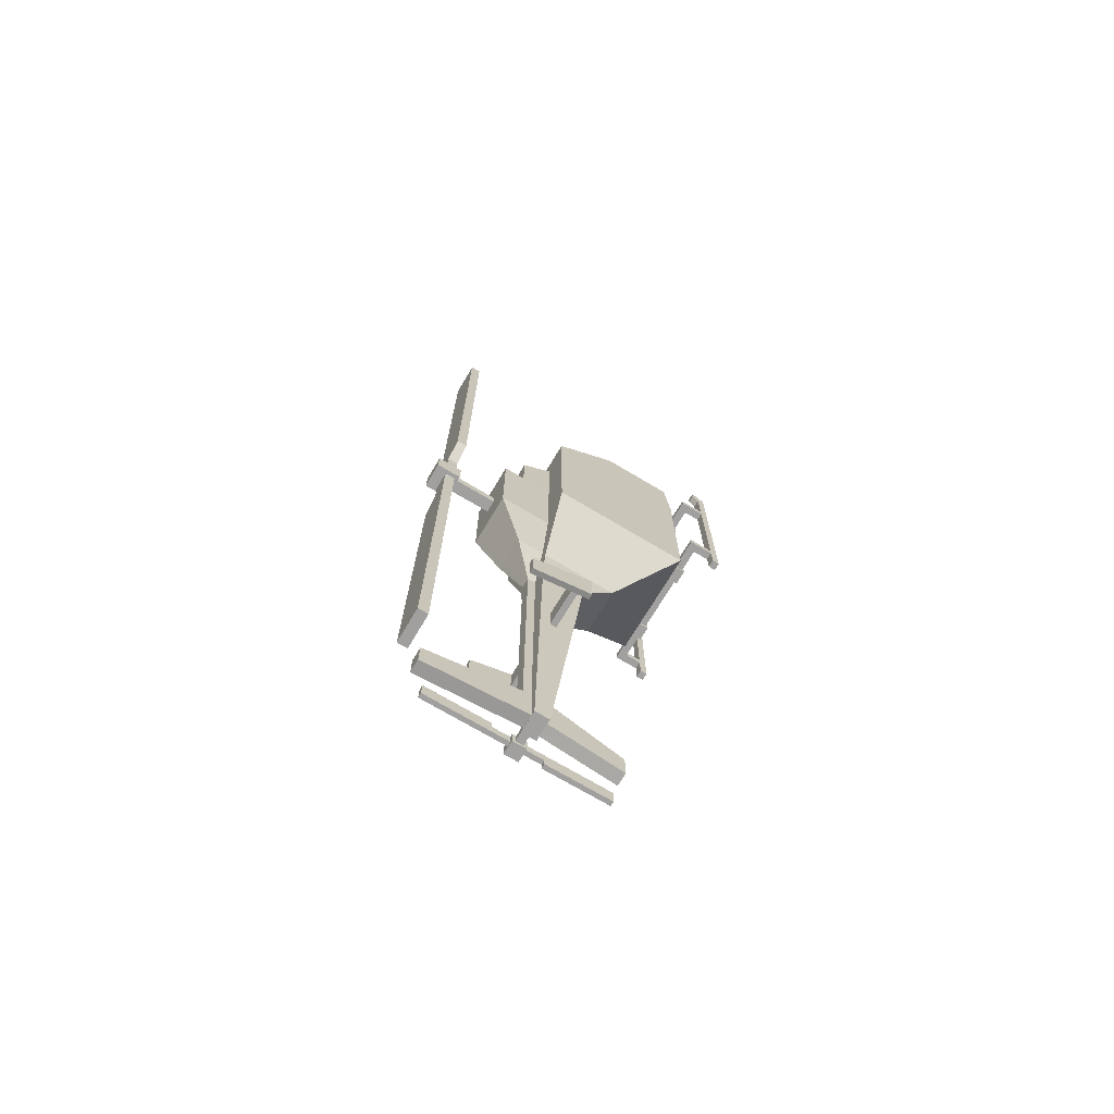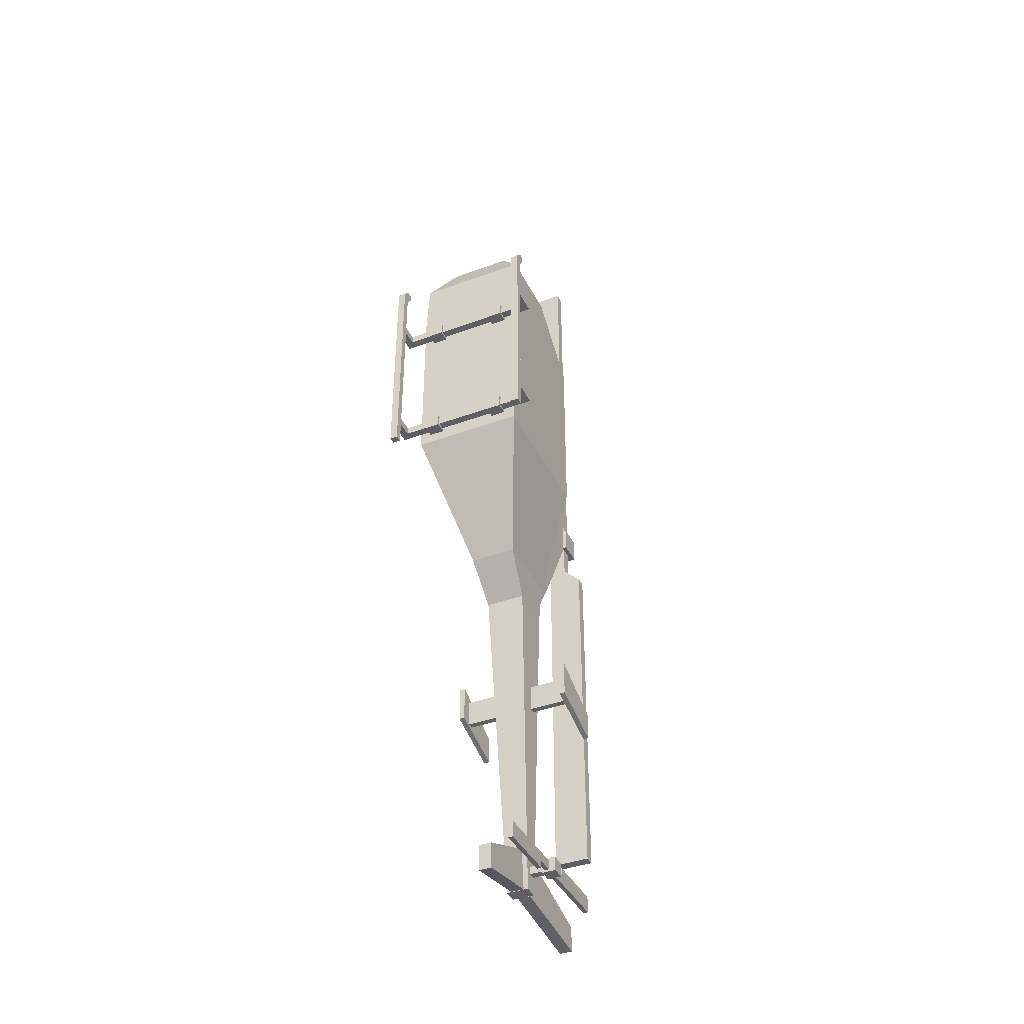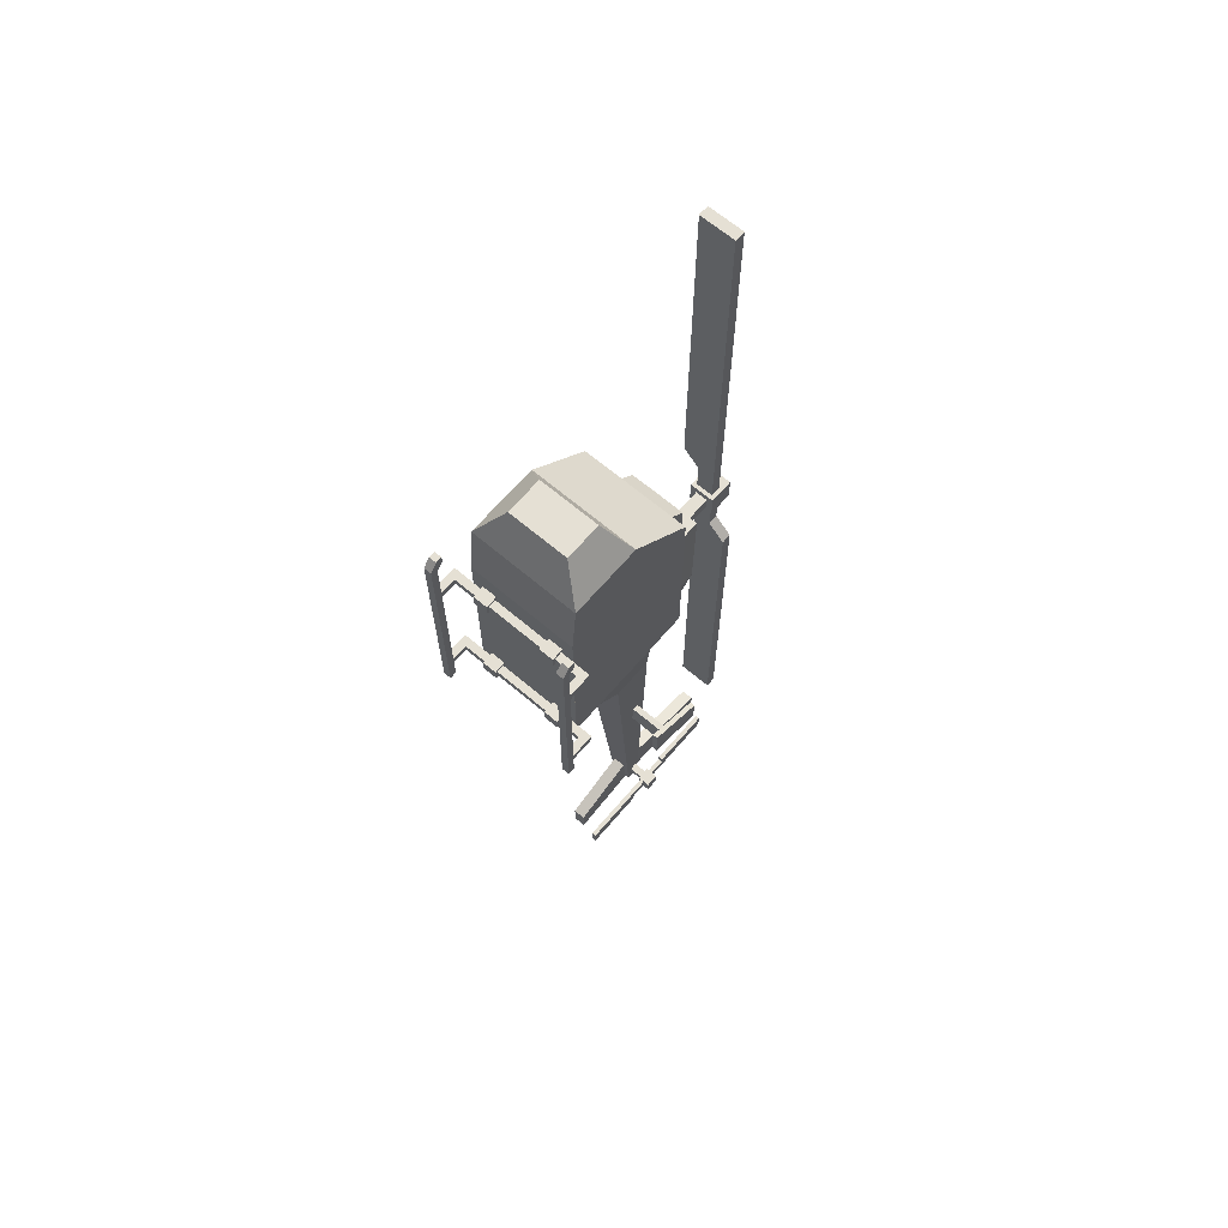
<metadata>
{"format":"obj","ext":"obj","renderer":"f3d","projection":"perspective","resolution":1024,"background":"white","views":[{"elev":-71.8,"azim":-120.8,"up":"+Z"},{"elev":-39.9,"azim":24.5,"up":"+Z"},{"elev":65.9,"azim":40.5,"up":"+Z"}]}
</metadata>
<code>
v 0.2113 0.6529 1.771
v 0.1941 0.3825 1.745
v 0.1348 1.21 -1.249
v 0.1348 0.9079 -1.249
v 0.348 0.7887 1.498
v 0.3258 0.2784 1.545
v 0.378 0.2279 1.118
v 0.348 1.187 1.138
v 0.378 0.7964 -0.1228
v 0.378 1.18 -0.1228
v 0.1575 0.6895 -0.9881
v 0.1575 1.21 -0.9881
v 0.07356 1.21 -3.463
v 0.07356 1.111 -3.463
v 0.2113 0.3964 1.771
v 0.378 0.2645 1.518
v 0.03 0.3825 1.745
v 0.03 0.2784 1.545
v 0.378 1.18 1.104
v 0.378 0.7964 1.451
v 0.378 1.18 0.9383
v 0.378 0.7964 0.8783
v 0.378 0.7964 0.9383
v 0.378 1.21 1.118
v 0.378 0.7664 1.518
v 0.378 1.18 0.8783
v 0.378 1.21 -0.1528
v 0.378 1.21 0.9083
v 0.378 0.2279 0.9083
v 0.378 0.2279 -0.1528
v 0.378 0.7664 0.9083
v 0.378 0.4942 -0.1528
v 0.378 0.4942 0.9083
v 0.2113 0.4942 1.771
v 0.378 0.4942 -0.1387
v 0.378 0.4942 0.8942
v 0.2508 0.4942 -0.6348
v 0.378 0.4942 1.518
v 0.378 0.4942 0.392
v 0.378 0.7964 0.392
v 0.378 0.2279 0.392
v 0.378 1.18 0.392
v -0.2113 0.6529 1.771
v -0.1941 0.3825 1.745
v -0.1348 1.21 -1.249
v -0.1348 0.9079 -1.249
v -0.348 0.7887 1.498
v -0.3258 0.2784 1.545
v -0.378 0.2279 1.118
v -0.348 1.187 1.138
v -0.378 0.7964 -0.1228
v -0.378 1.18 -0.1228
v -0.1575 0.6895 -0.9881
v -0.1575 1.21 -0.9881
v 0 0.6529 1.771
v 0 0.3964 1.771
v 0 1.21 -1.249
v 0 0.7664 1.518
v 0 1.21 1.118
v 0 1.21 -0.1528
v 0 1.21 -0.9881
v 0 0.9079 -1.249
v 0 0.2645 1.518
v 0 0.2279 1.118
v 0 0.2279 -0.1528
v 0 0.6895 -0.9881
v -0.07356 1.21 -3.463
v -0.07356 1.111 -3.463
v 0 1.21 -3.463
v 0 1.111 -3.463
v -0.2113 0.3964 1.771
v -0.378 0.2645 1.518
v -0.03 0.3825 1.745
v -0.03 0.2784 1.545
v -0.378 1.18 1.104
v -0.378 0.7964 1.451
v 0 1.187 1.138
v 0 0.7887 1.498
v -0.378 1.18 0.9383
v -0.378 0.7964 0.8783
v -0.378 0.7964 0.9383
v -0.378 1.21 1.118
v -0.378 0.7664 1.518
v -0.378 1.18 0.8783
v -0.378 1.21 -0.1528
v -0.378 1.21 0.9083
v -0.378 0.2279 0.9083
v -0.378 0.2279 -0.1528
v -0.378 0.7664 0.9083
v -0.378 0.4942 -0.1528
v -0.378 0.4942 0.9083
v -0.2113 0.4942 1.771
v -0.378 0.4942 -0.1387
v -0.378 0.4942 0.8942
v -0.2508 0.4942 -0.6348
v -0.378 0.4942 1.518
v 0 0.4942 1.771
v -0.378 0.4942 0.392
v -0.378 0.7964 0.392
v -0.378 0.2279 0.392
v -0.378 1.18 0.392
v -0.1947 1.175 0.9688
v -0.1947 1.175 0.3748
v -0.1947 1.424 0.3748
v 0.1947 1.175 0.9688
v 0.1947 1.175 0.3748
v 0.1947 1.424 0.3748
v -0.1893 1.175 -0.3615
v -0.1893 1.424 -0.3615
v 0.1893 1.175 -0.3615
v 0.1893 1.424 -0.3615
v -0.1217 1.175 -0.8524
v -0.1217 1.341 -0.8524
v 0.1217 1.175 -0.8524
v 0.1217 1.341 -0.8524
v -0.03439 1.175 -1.244
v -0.03439 1.246 -1.244
v 0.03439 1.175 -1.244
v 0.03439 1.246 -1.244
v -0.1947 1.574 0.3748
v 0.1947 1.574 0.3748
v -0.1893 1.572 -0.3615
v 0.1893 1.572 -0.3615
v -0.1947 1.194 0.9688
v -0.1947 1.424 0.7386
v 0.1947 1.424 0.7386
v 0.1947 1.194 0.9688
v -0.1217 1.396 -0.8524
v 0.1217 1.396 -0.8524
v -0.03439 1.266 -1.244
v 0.03439 1.266 -1.244
v -0.03439 1.246 -3.204
v -0.03439 1.175 -3.204
v 0.03439 1.175 -3.204
v 0.03439 1.246 -3.204
v -0.03439 1.266 -3.204
v 0.03439 1.266 -3.204
v -0.04328 1.185 -3.164
v -0.04328 1.906 -3.369
v -0.04328 1.185 -3.457
v -0.04328 1.906 -3.546
v 0.04328 1.185 -3.164
v 0.04328 1.906 -3.369
v 0.04328 1.185 -3.457
v 0.04328 1.906 -3.546
v 0.04328 1.134 -3.164
v 0.04328 0.6173 -3.369
v 0.04328 1.134 -3.457
v 0.04328 0.6173 -3.546
v -0.04328 1.134 -3.164
v -0.04328 0.6173 -3.369
v -0.04328 1.134 -3.457
v -0.04328 0.6173 -3.546
v -0.396 1.095 -1.918
v -0.396 1.139 -1.918
v -0.396 1.095 -2.099
v -0.396 1.139 -2.099
v 0.396 1.095 -1.918
v 0.396 1.139 -1.918
v 0.396 1.095 -2.099
v 0.396 1.139 -2.099
v 0.3647 1.016 -1.846
v 0.3647 1.432 -2.03
v 0.3647 1.016 -2.089
v 0.3647 1.432 -2.219
v 0.4016 1.016 -1.846
v 0.4016 1.432 -2.03
v 0.4016 1.016 -2.089
v 0.4016 1.432 -2.219
v -0.3647 1.016 -1.846
v -0.3647 1.432 -2.03
v -0.3647 1.016 -2.089
v -0.3647 1.432 -2.219
v -0.4016 1.016 -1.846
v -0.4016 1.432 -2.03
v -0.4016 1.016 -2.089
v -0.4016 1.432 -2.219
v -0.5123 0.1614 -0.01056
v -0.5123 0.2159 -0.01056
v -0.5123 0.1614 -0.06507
v -0.5123 0.2159 -0.06507
v 0.5123 0.1614 -0.01056
v 0.5123 0.2159 -0.01056
v 0.5123 0.1614 -0.06507
v 0.5123 0.2159 -0.06507
v 0.4594 0.1614 -0.06507
v -0.4594 0.1614 -0.06507
v -0.4594 0.2159 -0.06507
v 0.4594 0.2159 -0.06507
v -0.4594 0.1614 -0.01056
v 0.4594 0.1614 -0.01056
v 0.4594 0.2159 -0.01056
v -0.4594 0.2159 -0.01056
v -0.5123 0.05047 -0.06507
v -0.5123 0.05047 -0.01056
v -0.4594 0.05047 -0.06507
v 0.5123 0.05047 -0.01056
v 0.5123 0.05047 -0.06507
v 0.4594 0.05047 -0.01056
v 0.4594 0.05047 -0.06507
v -0.4594 0.05047 -0.01056
v -0.5121 0.1614 0.9547
v -0.5121 0.2159 0.9547
v -0.5121 0.1614 0.9002
v -0.5121 0.2159 0.9002
v 0.5121 0.1614 0.9547
v 0.5121 0.2159 0.9547
v 0.5121 0.1614 0.9002
v 0.5121 0.2159 0.9002
v 0.4592 0.1614 0.9002
v -0.4592 0.1614 0.9002
v -0.4592 0.2159 0.9002
v 0.4592 0.2159 0.9002
v -0.4592 0.1614 0.9547
v 0.4592 0.1614 0.9547
v 0.4592 0.2159 0.9547
v -0.4592 0.2159 0.9547
v -0.5121 0.05048 0.9002
v -0.5121 0.05048 0.9547
v -0.4592 0.05048 0.9002
v 0.5121 0.05048 0.9547
v 0.5121 0.05048 0.9002
v 0.4592 0.05048 0.9547
v 0.4592 0.05048 0.9002
v -0.4592 0.05048 0.9547
v 0.4594 0.1121 -0.06507
v -0.5123 0.001177 -0.06507
v -0.5123 0.001177 -0.01056
v -0.4594 0.001177 -0.06507
v 0.5123 0.001177 -0.01056
v 0.5123 0.001177 -0.06507
v 0.4594 0.001177 -0.01056
v 0.4594 0.001177 -0.06507
v -0.4594 0.001177 -0.01056
v -0.5121 0.001186 0.9002
v -0.5121 0.001186 0.9547
v -0.4592 0.001186 0.9002
v 0.5121 0.001186 0.9547
v 0.5121 0.001186 0.9002
v 0.4592 0.001186 0.9547
v 0.4592 0.001186 0.9002
v -0.4592 0.001186 0.9547
v 0.4592 0.05048 1.353
v 0.5121 0.05048 1.353
v -0.5121 0.05048 1.353
v -0.4592 0.05048 1.353
v 0.4592 0.001186 1.292
v 0.5121 0.001186 1.292
v -0.5121 0.001186 1.292
v -0.4592 0.001186 1.292
v -0.4594 0.05047 -0.2277
v -0.5123 0.05047 -0.2277
v 0.5123 0.05047 -0.2277
v 0.4594 0.05047 -0.2277
v -0.4594 0.001177 -0.2277
v -0.5123 0.001177 -0.2277
v 0.5123 0.001177 -0.2277
v 0.4594 0.001177 -0.2277
v 0.5121 0.001186 1.246
v 0.4592 0.001186 1.246
v 0.5121 0.05048 1.246
v 0.4592 0.05048 1.246
v 0.4592 0.09538 1.353
v 0.5121 0.09538 1.353
v 0.5121 0.09538 1.303
v 0.4592 0.09538 1.303
v -0.5121 0.001186 1.246
v -0.5121 0.05048 1.246
v -0.4592 0.001186 1.246
v -0.4592 0.05048 1.246
v -0.5121 0.09538 1.353
v -0.4592 0.09538 1.353
v -0.4592 0.09538 1.303
v -0.5121 0.09538 1.303
v 0.1976 0.1452 0.9734
v 0.1976 0.2323 0.9734
v 0.1976 0.1452 0.8829
v 0.1976 0.2323 0.8829
v 0.3 0.1452 0.9734
v 0.3 0.2323 0.9734
v 0.3 0.1452 0.8829
v 0.3 0.2323 0.8829
v 0.1976 0.1452 0.007412
v 0.1976 0.2323 0.007412
v 0.1976 0.1452 -0.08314
v 0.1976 0.2323 -0.08314
v 0.3 0.1452 0.007412
v 0.3 0.2323 0.007412
v 0.3 0.1452 -0.08314
v 0.3 0.2323 -0.08314
v -0.1976 0.1452 0.9734
v -0.1976 0.2323 0.9734
v -0.1976 0.1452 0.8829
v -0.1976 0.2323 0.8829
v -0.3 0.1452 0.9734
v -0.3 0.2323 0.9734
v -0.3 0.1452 0.8829
v -0.3 0.2323 0.8829
v -0.1976 0.1452 0.007412
v -0.1976 0.2323 0.007412
v -0.1976 0.1452 -0.08314
v -0.1976 0.2323 -0.08314
v -0.3 0.1452 0.007412
v -0.3 0.2323 0.007412
v -0.3 0.1452 -0.08314
v -0.3 0.2323 -0.08314
v 0 0.4942 -0.6348
f 12 11 4 3
f 1 34 38 25
f 27 32 37 11 12
f 12 3 57 61
f 15 34 97 56
f 24 28 27 60 59
f 5 8 77 78
f 27 12 61 60
f 1 25 58 55
f 6 2 17 18
f 30 41 29 7 64 65
f 11 37 307 66
f 4 11 66 62
f 7 16 63 64
f 4 62 70 14
f 57 3 13 69
f 3 4 14 13
f 14 70 69 13
f 2 6 16 15
f 17 2 15 56
f 6 18 63 16
f 18 17 56 63
f 8 5 25 24
f 77 8 24 59
f 5 78 58 25
f 7 29 33 38 16
f 20 23 21 19
f 20 19 24 25
f 19 21 28 24
f 21 23 31 28
f 23 20 25 31
f 26 42 10 27 28
f 9 40 39 35
f 10 9 35 32 27
f 22 31 33 36
f 22 26 28 31
f 32 35 30
f 36 33 29
f 38 34 15 16
f 38 33 31 25
f 35 39 41 30
f 37 32 30
f 97 34 1 55
f 42 40 9 10
f 39 40 22 36
f 41 39 36 29
f 54 45 46 53
f 43 83 96 92
f 99 80 84 101
f 85 54 53 95 90
f 54 61 57 45
f 71 56 97 92
f 82 59 60 85 86
f 47 78 77 50
f 85 60 61 54
f 43 55 58 83
f 48 74 73 44
f 88 65 64 49 87 100
f 53 66 307 95
f 46 62 66 53
f 49 64 63 72
f 46 68 70 62
f 57 69 67 45
f 45 67 68 46
f 68 67 69 70
f 44 71 72 48
f 73 56 71 44
f 48 72 63 74
f 74 63 56 73
f 50 82 83 47
f 77 59 82 50
f 47 83 58 78
f 49 72 96 91 87
f 76 75 79 81
f 76 83 82 75
f 75 82 86 79
f 79 86 89 81
f 81 89 83 76
f 84 86 85 52 101
f 51 93 98 99
f 52 85 90 93 51
f 80 94 91 89
f 80 89 86 84
f 90 88 93
f 94 87 91
f 96 72 71 92
f 96 83 89 91
f 93 88 100 98
f 95 88 90
f 97 55 43 92
f 101 52 51 99
f 98 94 80 99
f 100 87 94 98
f 107 104 125 126
f 102 124 125 104 103
f 106 107 126 127 105
f 111 110 114 115
f 107 111 123 121
f 103 104 109 108
f 107 106 110 111
f 108 109 113 112
f 119 118 134 135
f 112 113 117 116
f 115 114 118 119
f 120 121 123 122
f 104 107 121 120
f 109 104 120 122
f 126 125 124 127
f 105 127 124 102
f 111 115 129 123
f 115 119 131 129
f 131 119 135 137
f 117 113 128 130
f 113 109 122 128
f 123 129 128 122
f 131 130 128 129
f 117 130 136 132
f 130 131 137 136
f 116 117 132 133
f 138 139 141 140
f 140 141 145 144
f 144 145 143 142
f 142 143 139 138
f 140 144 142 138
f 145 141 139 143
f 146 147 149 148
f 148 149 153 152
f 152 153 151 150
f 150 151 147 146
f 148 152 150 146
f 153 149 147 151
f 156 157 161 160
f 158 159 155 154
f 156 160 158 154
f 161 157 155 159
f 162 163 165 164
f 164 165 169 168
f 168 169 167 166
f 166 167 163 162
f 164 168 166 162
f 169 165 163 167
f 170 172 173 171
f 172 176 177 173
f 176 174 175 177
f 174 170 171 175
f 172 170 174 176
f 177 175 171 173
f 178 179 181 180
f 186 189 185 184
f 184 185 183 182
f 190 193 179 178
f 191 186 200 199
f 188 181 179 193
f 185 189 192 183
f 189 188 193 192
f 190 178 195 201
f 187 186 191 190
f 182 183 192 191
f 191 192 193 190
f 180 181 188 187
f 187 188 189 186
f 186 184 198 200
f 182 191 199 197
f 180 187 196 194
f 187 190 201 196
f 178 180 194 195
f 184 182 197 198
f 202 203 205 204
f 210 213 209 208
f 208 209 207 206
f 214 217 203 202
f 211 214 225 220
f 212 205 203 217
f 209 213 216 207
f 213 212 217 216
f 204 211 220 218
f 211 210 215 214
f 206 207 216 215
f 215 216 217 214
f 204 205 212 211
f 211 212 213 210
f 202 204 218 219
f 208 206 221 222
f 214 202 219 225
f 215 210 224 223
f 210 208 222 224
f 206 215 223 221
f 186 200 233 226
f 267 269 250 249
f 239 241 232 230
f 222 239 230 197
f 229 227 256 255
f 268 267 249 245
f 237 235 228 234
f 220 225 242 237
f 196 201 234 229
f 223 224 241 240
f 199 200 233 232
f 219 218 235 236
f 195 194 227 228
f 220 237 234 201
f 198 231 257 253
f 222 221 238 239
f 198 197 230 231
f 228 227 229 234
f 230 232 233 231
f 236 235 237 242
f 238 240 241 239
f 241 224 199 232
f 224 222 197 199
f 235 218 195 228
f 218 220 201 195
f 244 243 247 248
f 246 245 249 250
f 260 259 248 247
f 259 261 244 248
f 269 270 246 250
f 268 245 271 274
f 262 260 247 243
f 261 262 266 265
f 254 253 257 258
f 252 251 255 256
f 200 198 253 254
f 231 233 258 257
f 227 194 252 256
f 196 229 255 251
f 233 200 254 258
f 194 196 251 252
f 221 223 262 261
f 223 240 260 262
f 238 221 261 259
f 240 238 259 260
f 265 266 263 264
f 244 261 265 264
f 262 243 263 266
f 243 244 264 263
f 225 219 268 270
f 242 225 270 269
f 219 236 267 268
f 236 242 269 267
f 273 274 271 272
f 246 270 273 272
f 245 246 272 271
f 270 268 274 273
f 275 276 278 277
f 277 278 282 281
f 281 282 280 279
f 279 280 276 275
f 277 281 279 275
f 283 284 286 285
f 285 286 290 289
f 289 290 288 287
f 287 288 284 283
f 285 289 287 283
f 291 293 294 292
f 293 297 298 294
f 297 295 296 298
f 295 291 292 296
f 293 291 295 297
f 299 301 302 300
f 301 305 306 302
f 305 303 304 306
f 303 299 300 304
f 301 299 303 305
f 40 42 26 22
f 95 307 65 88
f 307 37 30 65
v -0.04297 1.546 0.04962
v -0.04297 1.873 0.04962
v -0.04297 1.546 -0.03632
v -0.04297 1.873 -0.03632
v 0.04297 1.546 0.04962
v 0.04297 1.873 0.04962
v 0.04297 1.546 -0.03632
v 0.04297 1.873 -0.03632
v -0.0604 1.901 0.09499
v -0.0604 1.901 -0.08168
v 0.0604 1.901 -0.08168
v 0.0604 1.901 0.09499
v -0.0604 1.972 0.09499
v -0.0604 1.972 -0.08168
v 0.0604 1.972 -0.08168
v 0.0604 1.972 0.09499
v -0.08833 1.873 -0.08168
v 0.08833 1.873 -0.08168
v 0.08833 1.873 0.09499
v -0.08833 1.873 0.09499
v -0.08833 2.048 -0.08168
v 0.08833 2.048 -0.08168
v 0.08833 2.048 0.09499
v -0.08833 2.048 0.09499
v 0.0604 1.901 0.311
v -0.0604 1.901 0.311
v 0.0604 1.972 0.311
v -0.0604 1.972 0.311
v -0.0604 1.901 -0.2977
v 0.0604 1.901 -0.2977
v -0.0604 1.972 -0.2977
v 0.0604 1.972 -0.2977
v 0.0604 1.901 2.891
v -0.0604 1.901 2.891
v 0.0604 1.972 2.891
v -0.0604 1.972 2.891
v -0.0604 1.901 -2.878
v 0.0604 1.901 -2.878
v -0.0604 1.972 -2.878
v 0.0604 1.972 -2.878
v -0.1804 1.901 0.431
v -0.1804 1.972 0.431
v -0.1804 1.901 2.891
v -0.1804 1.972 2.891
v 0.1804 1.972 -0.4177
v 0.1804 1.901 -0.4177
v 0.1804 1.972 -2.878
v 0.1804 1.901 -2.878
f 308 309 311 310
f 310 311 315 314
f 314 315 313 312
f 312 313 309 308
f 310 314 312 308
f 313 315 325 326
f 324 327 331 328
f 311 309 327 324
f 309 313 326 327
f 315 311 324 325
f 329 328 331 330
f 323 320 335 334
f 322 318 337 339
f 326 325 329 330
f 317 318 325 324
f 319 316 327 326
f 322 321 328 329
f 320 323 330 331
f 316 320 331 327
f 321 317 324 328
f 323 319 326 330
f 318 322 329 325
f 335 333 348 349
f 316 319 332 333
f 319 323 334 332
f 320 316 333 335
f 339 337 353 352
f 317 321 338 336
f 321 322 339 338
f 318 317 336 337
f 341 340 342 343
f 333 332 340 341
f 332 334 342 340
f 334 335 343 342
f 345 344 346 347
f 338 339 347 346
f 336 338 346 344
f 337 336 344 345
f 349 348 350 351
f 333 341 350 348
f 341 343 351 350
f 343 335 349 351
f 352 353 355 354
f 347 339 352 354
f 345 347 354 355
f 337 345 355 353
v 0.06875 1.133 -3.297
v 0.06875 1.186 -3.297
v 0.06875 1.133 -3.35
v 0.06875 1.186 -3.35
v 0.1754 1.133 -3.297
v 0.1754 1.186 -3.297
v 0.1754 1.133 -3.35
v 0.1754 1.186 -3.35
v 0.1909 1.207 -3.356
v 0.1909 1.111 -3.356
v 0.1909 1.111 -3.291
v 0.1909 1.207 -3.291
v 0.2225 1.207 -3.356
v 0.2225 1.111 -3.356
v 0.2225 1.111 -3.291
v 0.2225 1.207 -3.291
v 0.1754 1.111 -3.276
v 0.1754 1.111 -3.371
v 0.1754 1.207 -3.371
v 0.1754 1.207 -3.276
v 0.2676 1.111 -3.276
v 0.2676 1.111 -3.371
v 0.2676 1.207 -3.371
v 0.2676 1.207 -3.276
v 0.1909 1.327 -3.356
v 0.1909 1.327 -3.291
v 0.2225 1.327 -3.356
v 0.2225 1.327 -3.291
v 0.1909 0.9913 -3.291
v 0.1909 0.9913 -3.356
v 0.2225 0.9913 -3.291
v 0.2225 0.9913 -3.356
v 0.1909 1.771 -3.356
v 0.1909 1.771 -3.291
v 0.2225 1.771 -3.356
v 0.2225 1.771 -3.291
v 0.1909 0.5473 -3.291
v 0.1909 0.5473 -3.356
v 0.2225 0.5473 -3.291
v 0.2225 0.5473 -3.356
v 0.1909 1.327 -3.243
v 0.2225 1.327 -3.243
v 0.1909 1.771 -3.243
v 0.2225 1.771 -3.243
v 0.2225 0.9913 -3.404
v 0.1909 0.9913 -3.404
v 0.2225 0.5473 -3.404
v 0.1909 0.5473 -3.404
f 358 359 363 362
f 363 361 375 374
f 360 361 357 356
f 358 362 360 356
f 363 359 357 361
f 368 364 380 382
f 362 363 374 373
f 361 360 372 375
f 360 362 373 372
f 377 378 379 376
f 373 374 378 377
f 375 372 376 379
f 370 366 384 386
f 365 366 372 373
f 367 364 374 375
f 370 369 377 376
f 368 371 379 378
f 371 367 375 379
f 364 368 378 374
f 369 365 373 377
f 366 370 376 372
f 382 380 388 390
f 371 368 382 383
f 364 367 381 380
f 367 371 383 381
f 387 386 394 395
f 365 369 387 385
f 369 370 386 387
f 366 365 385 384
f 388 389 391 390
f 383 382 390 391
f 391 389 398 399
f 380 381 389 388
f 392 393 395 394
f 387 395 402 400
f 384 385 393 392
f 386 384 392 394
f 396 397 399 398
f 389 381 396 398
f 381 383 397 396
f 383 391 399 397
f 401 400 402 403
f 385 387 400 401
f 393 385 401 403
f 395 393 403 402

</code>
